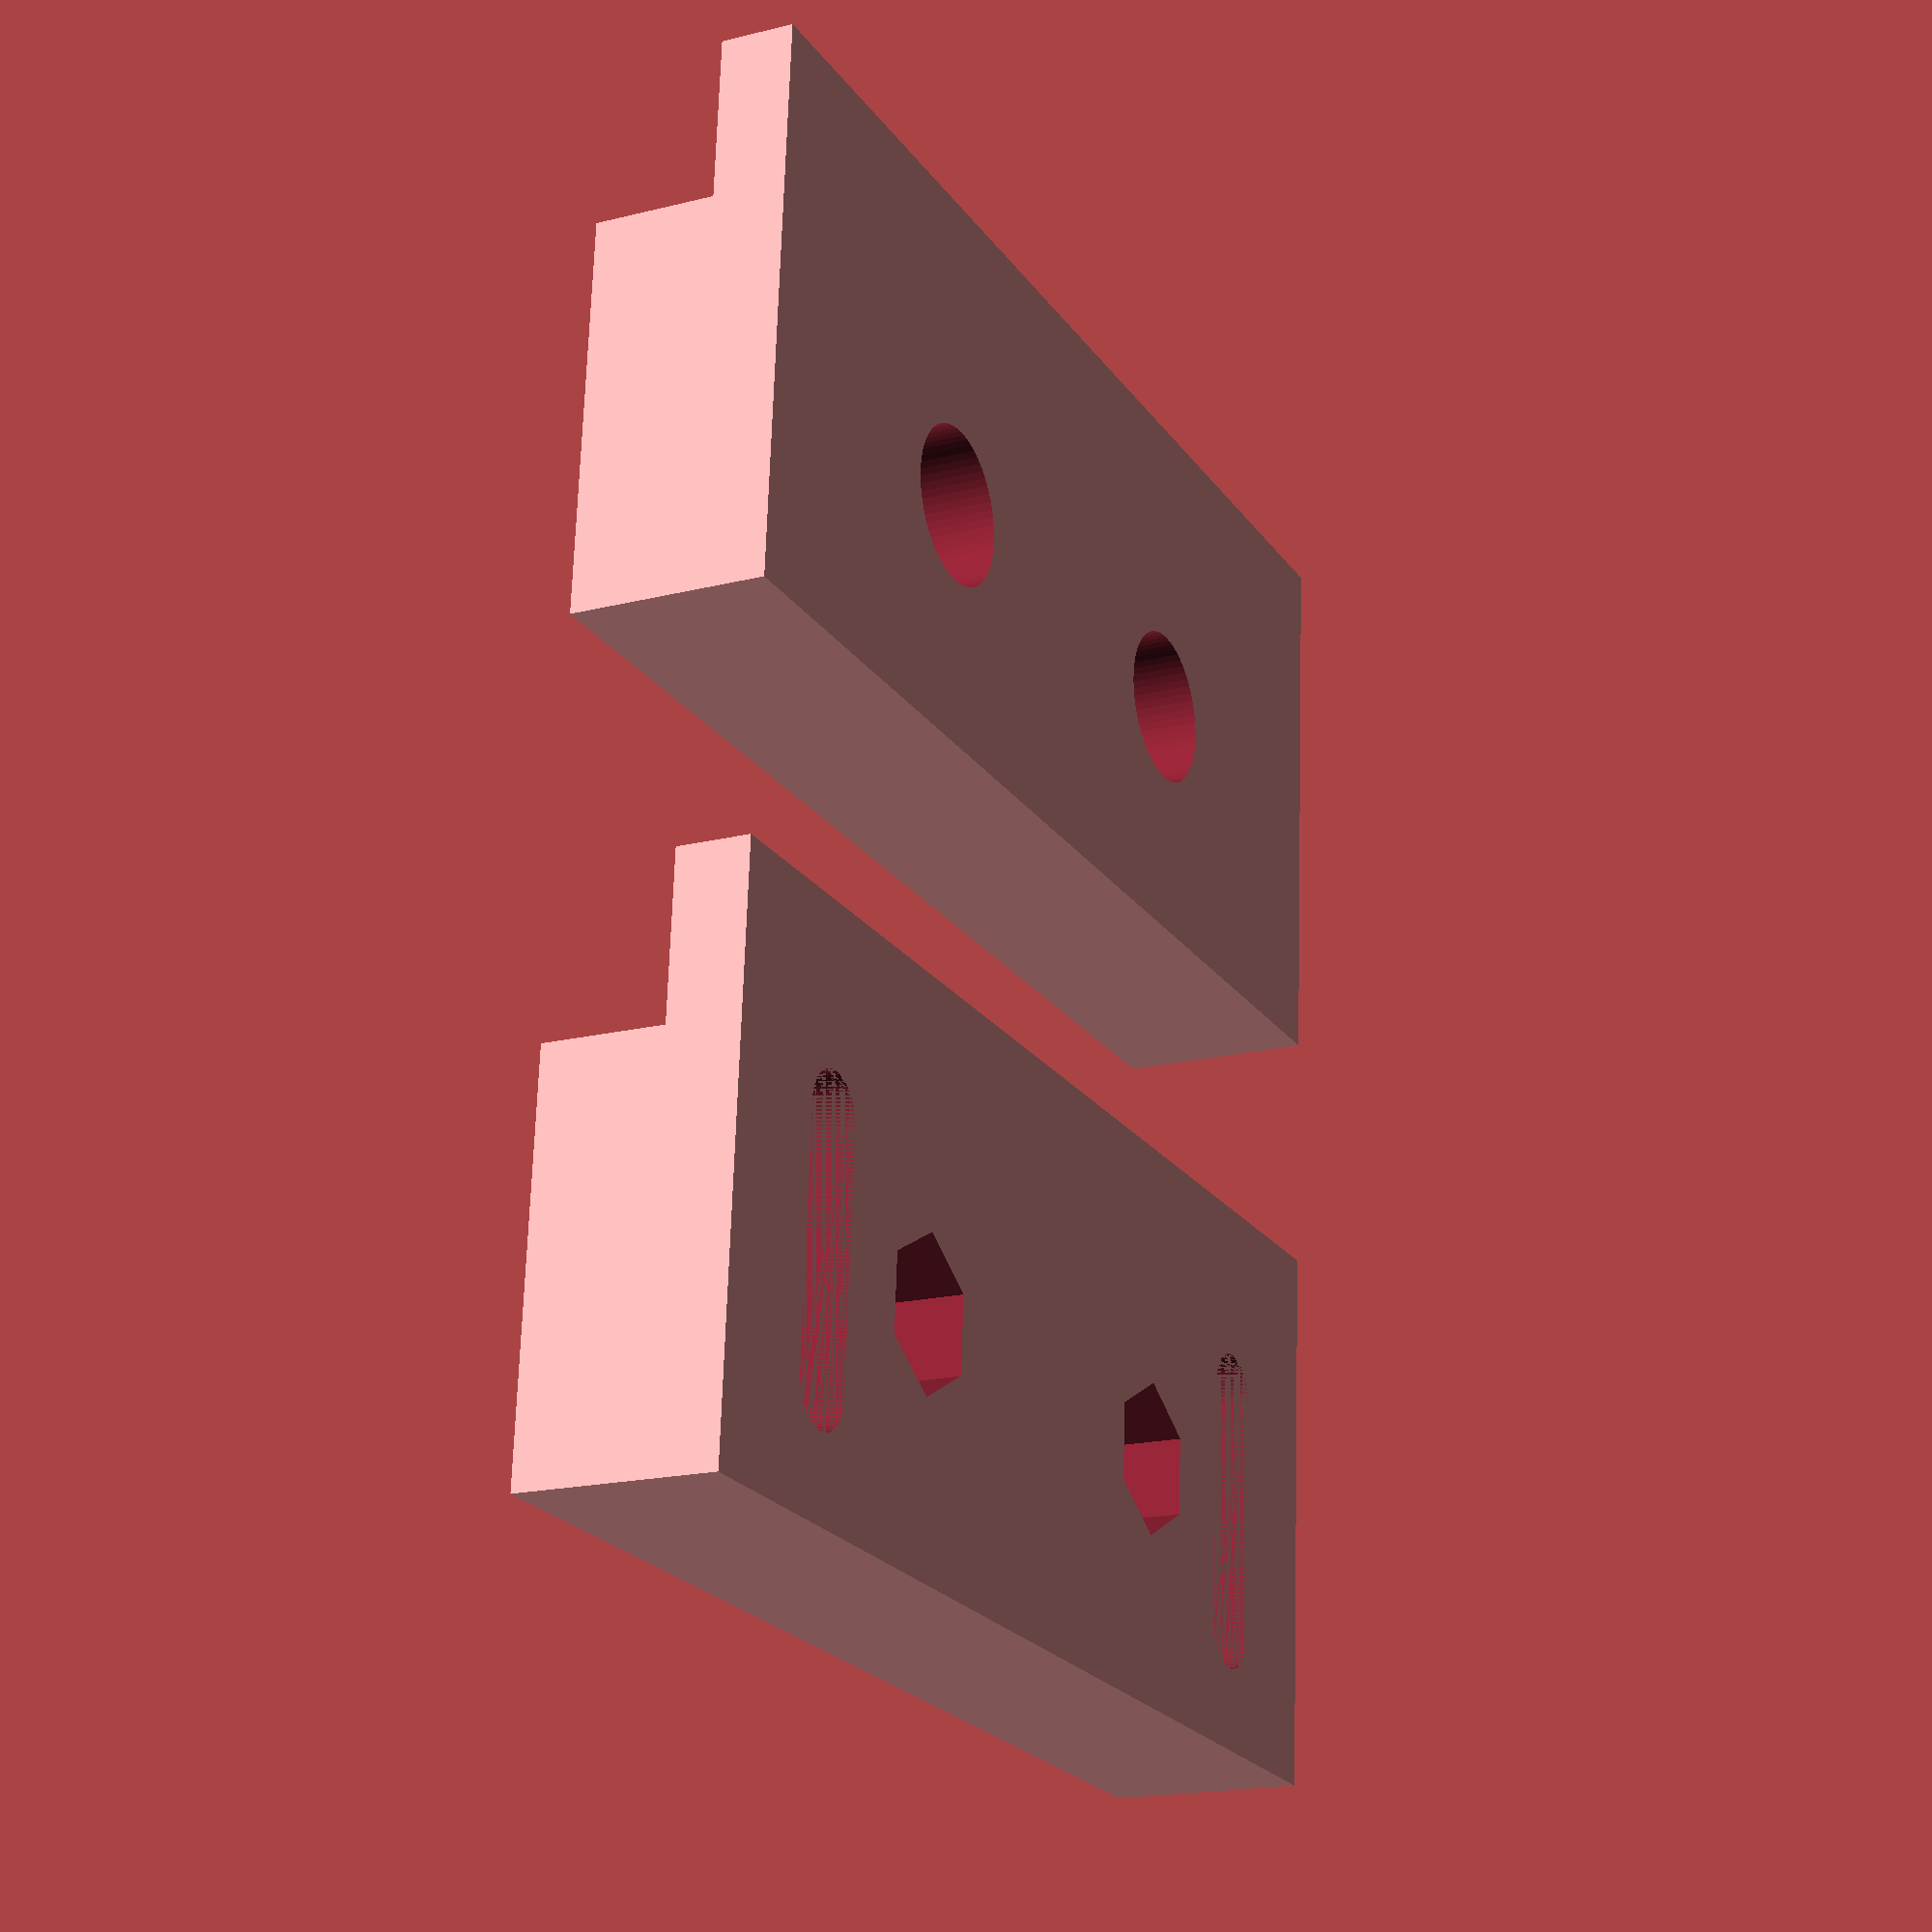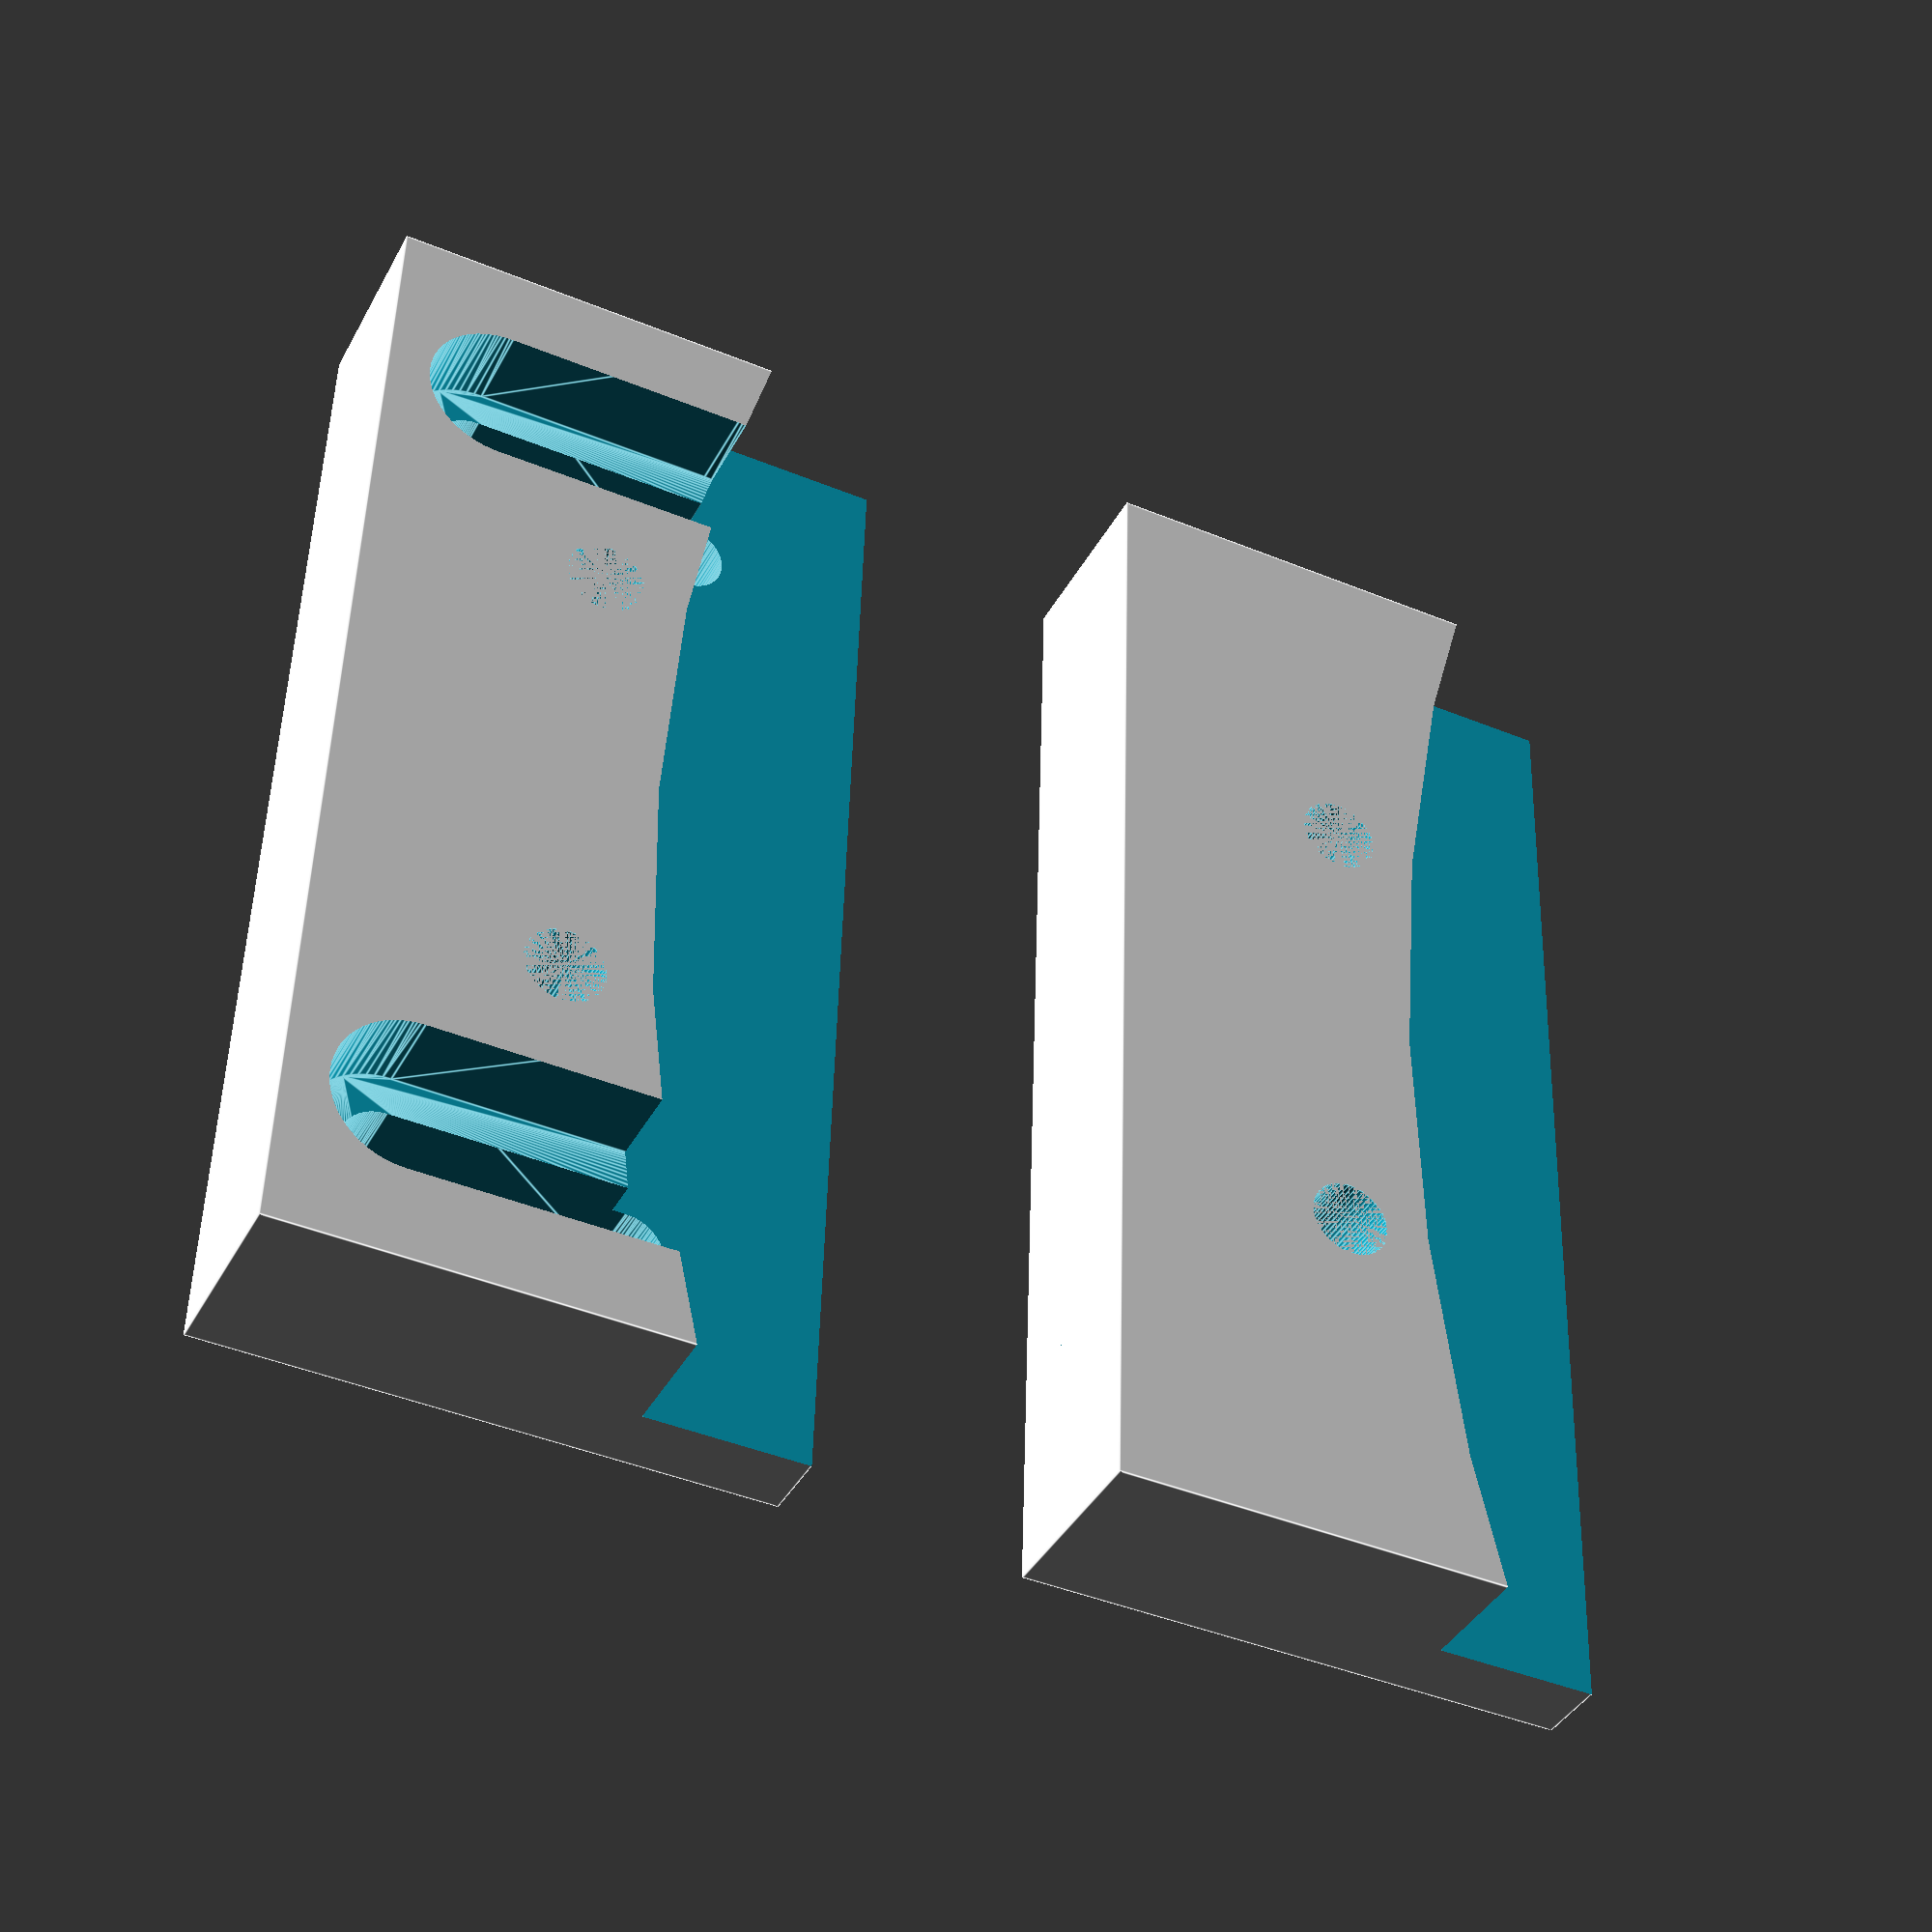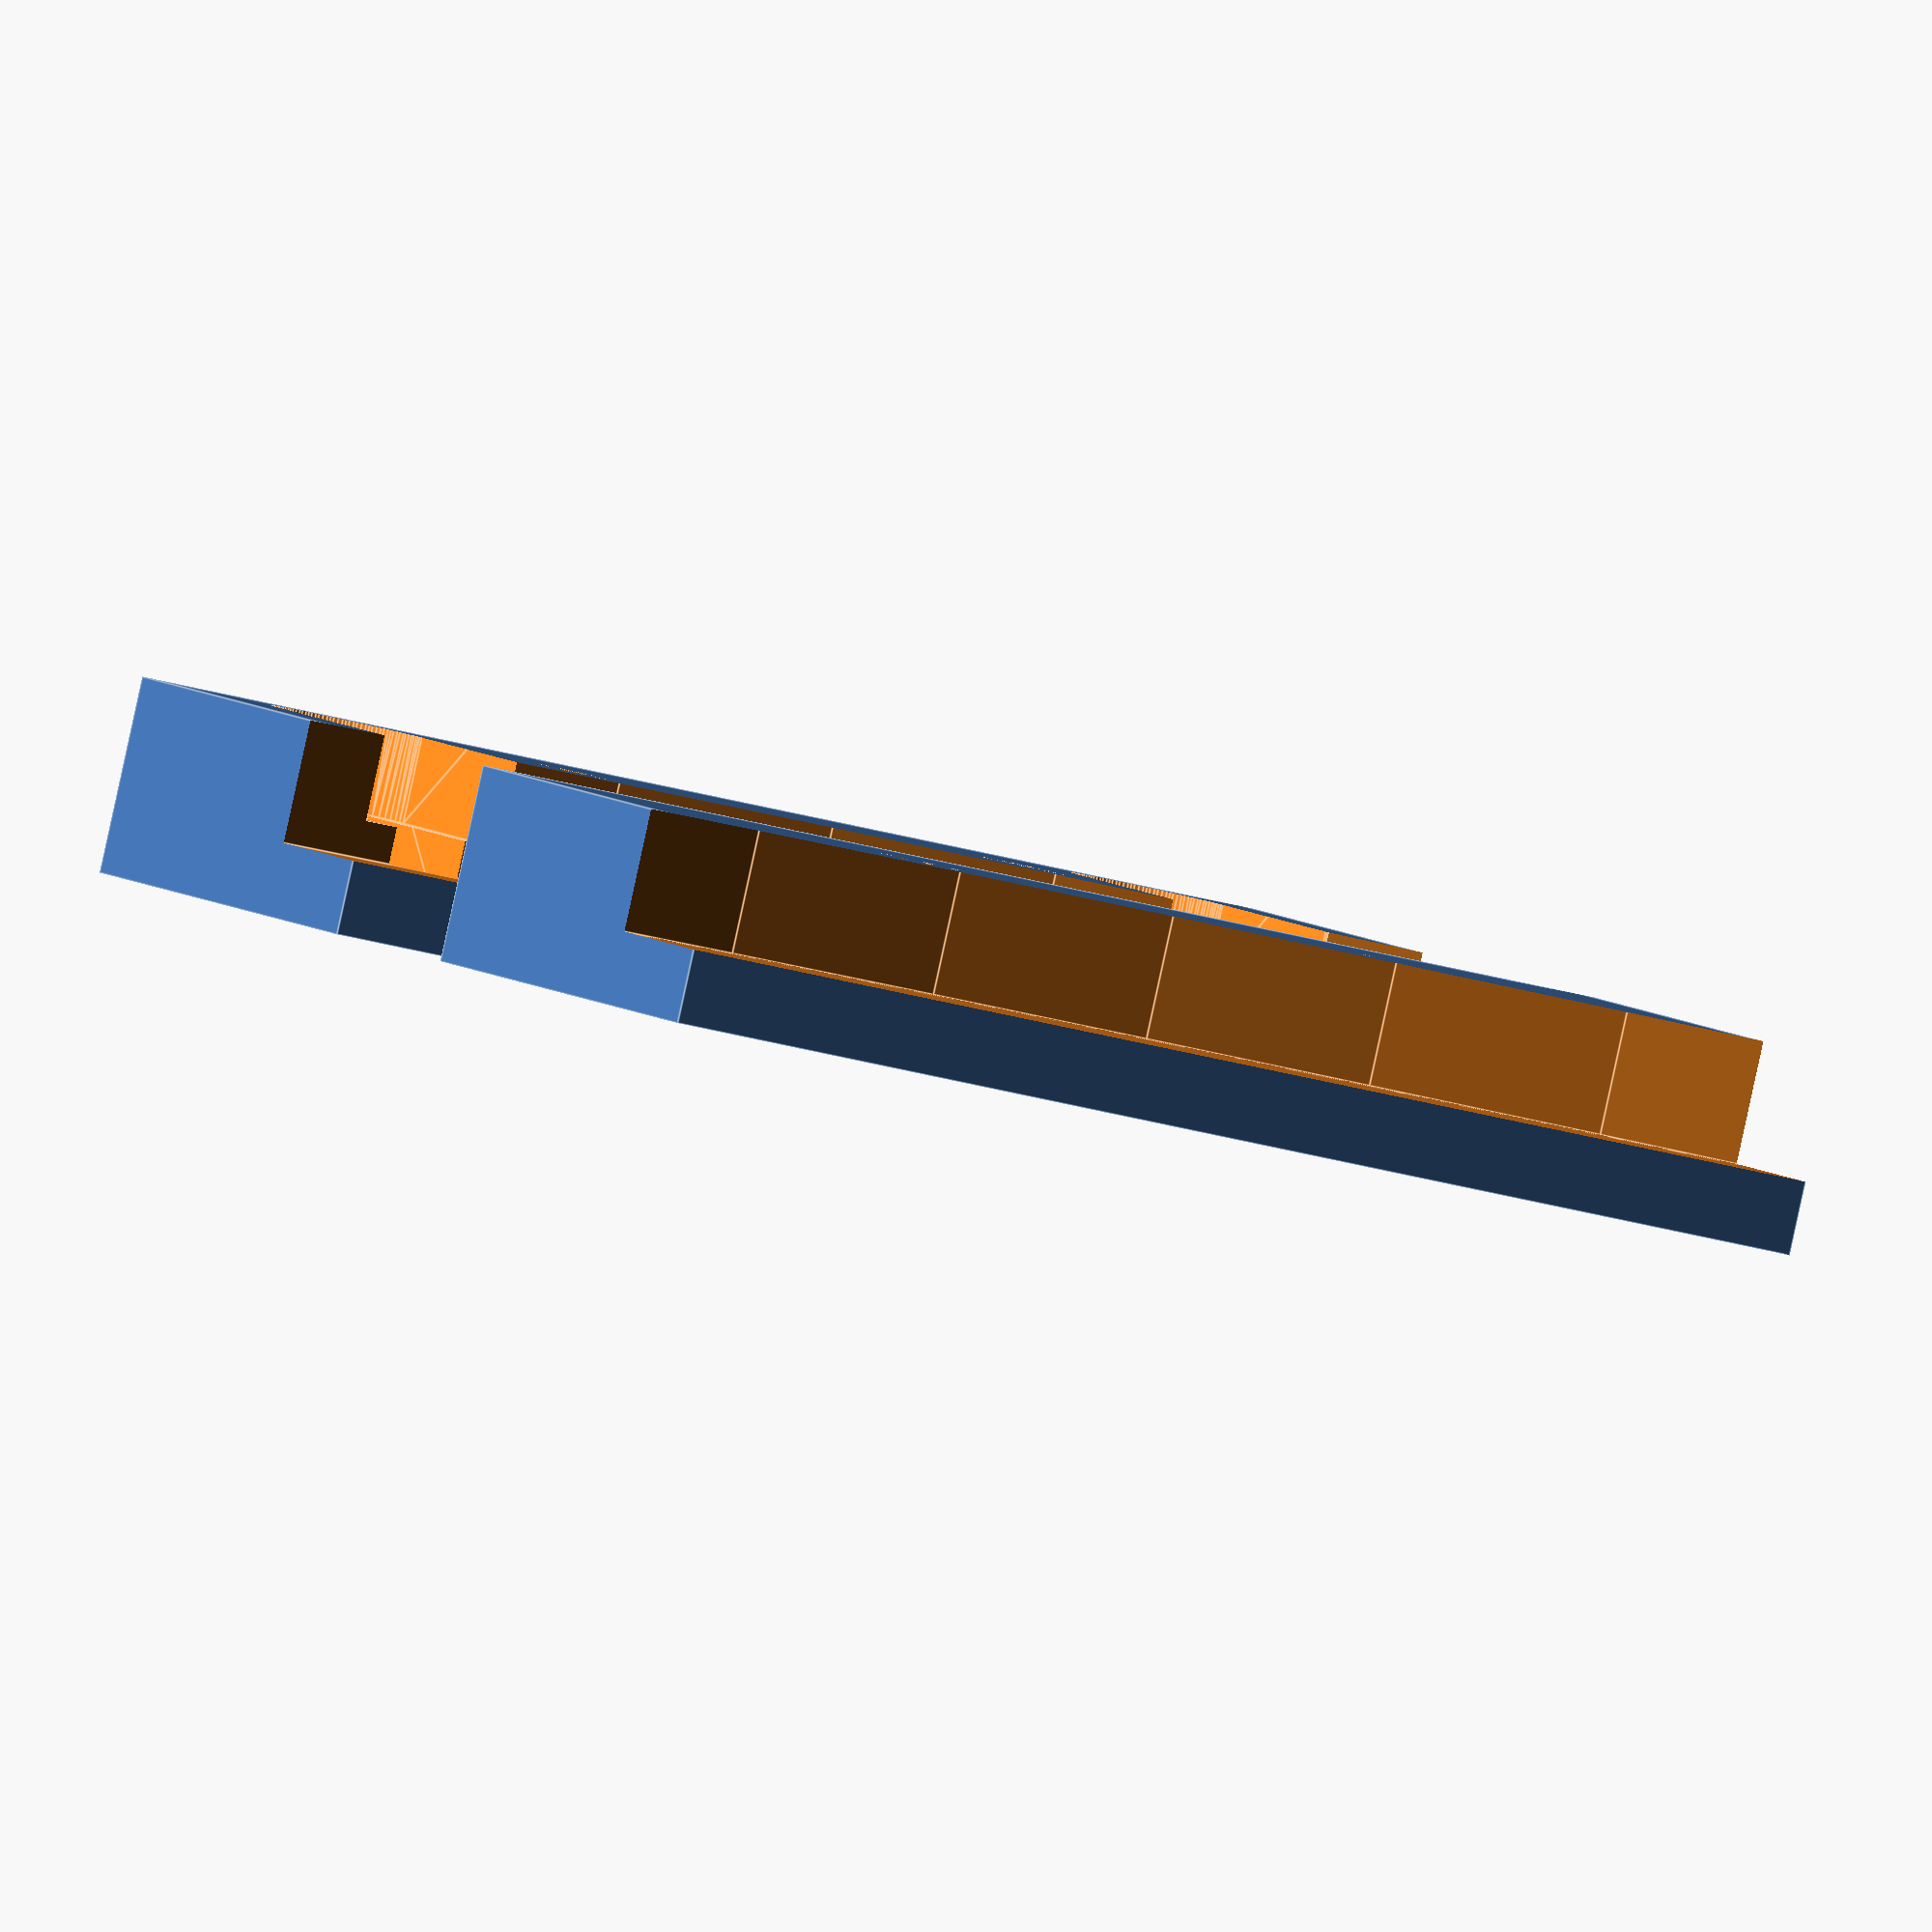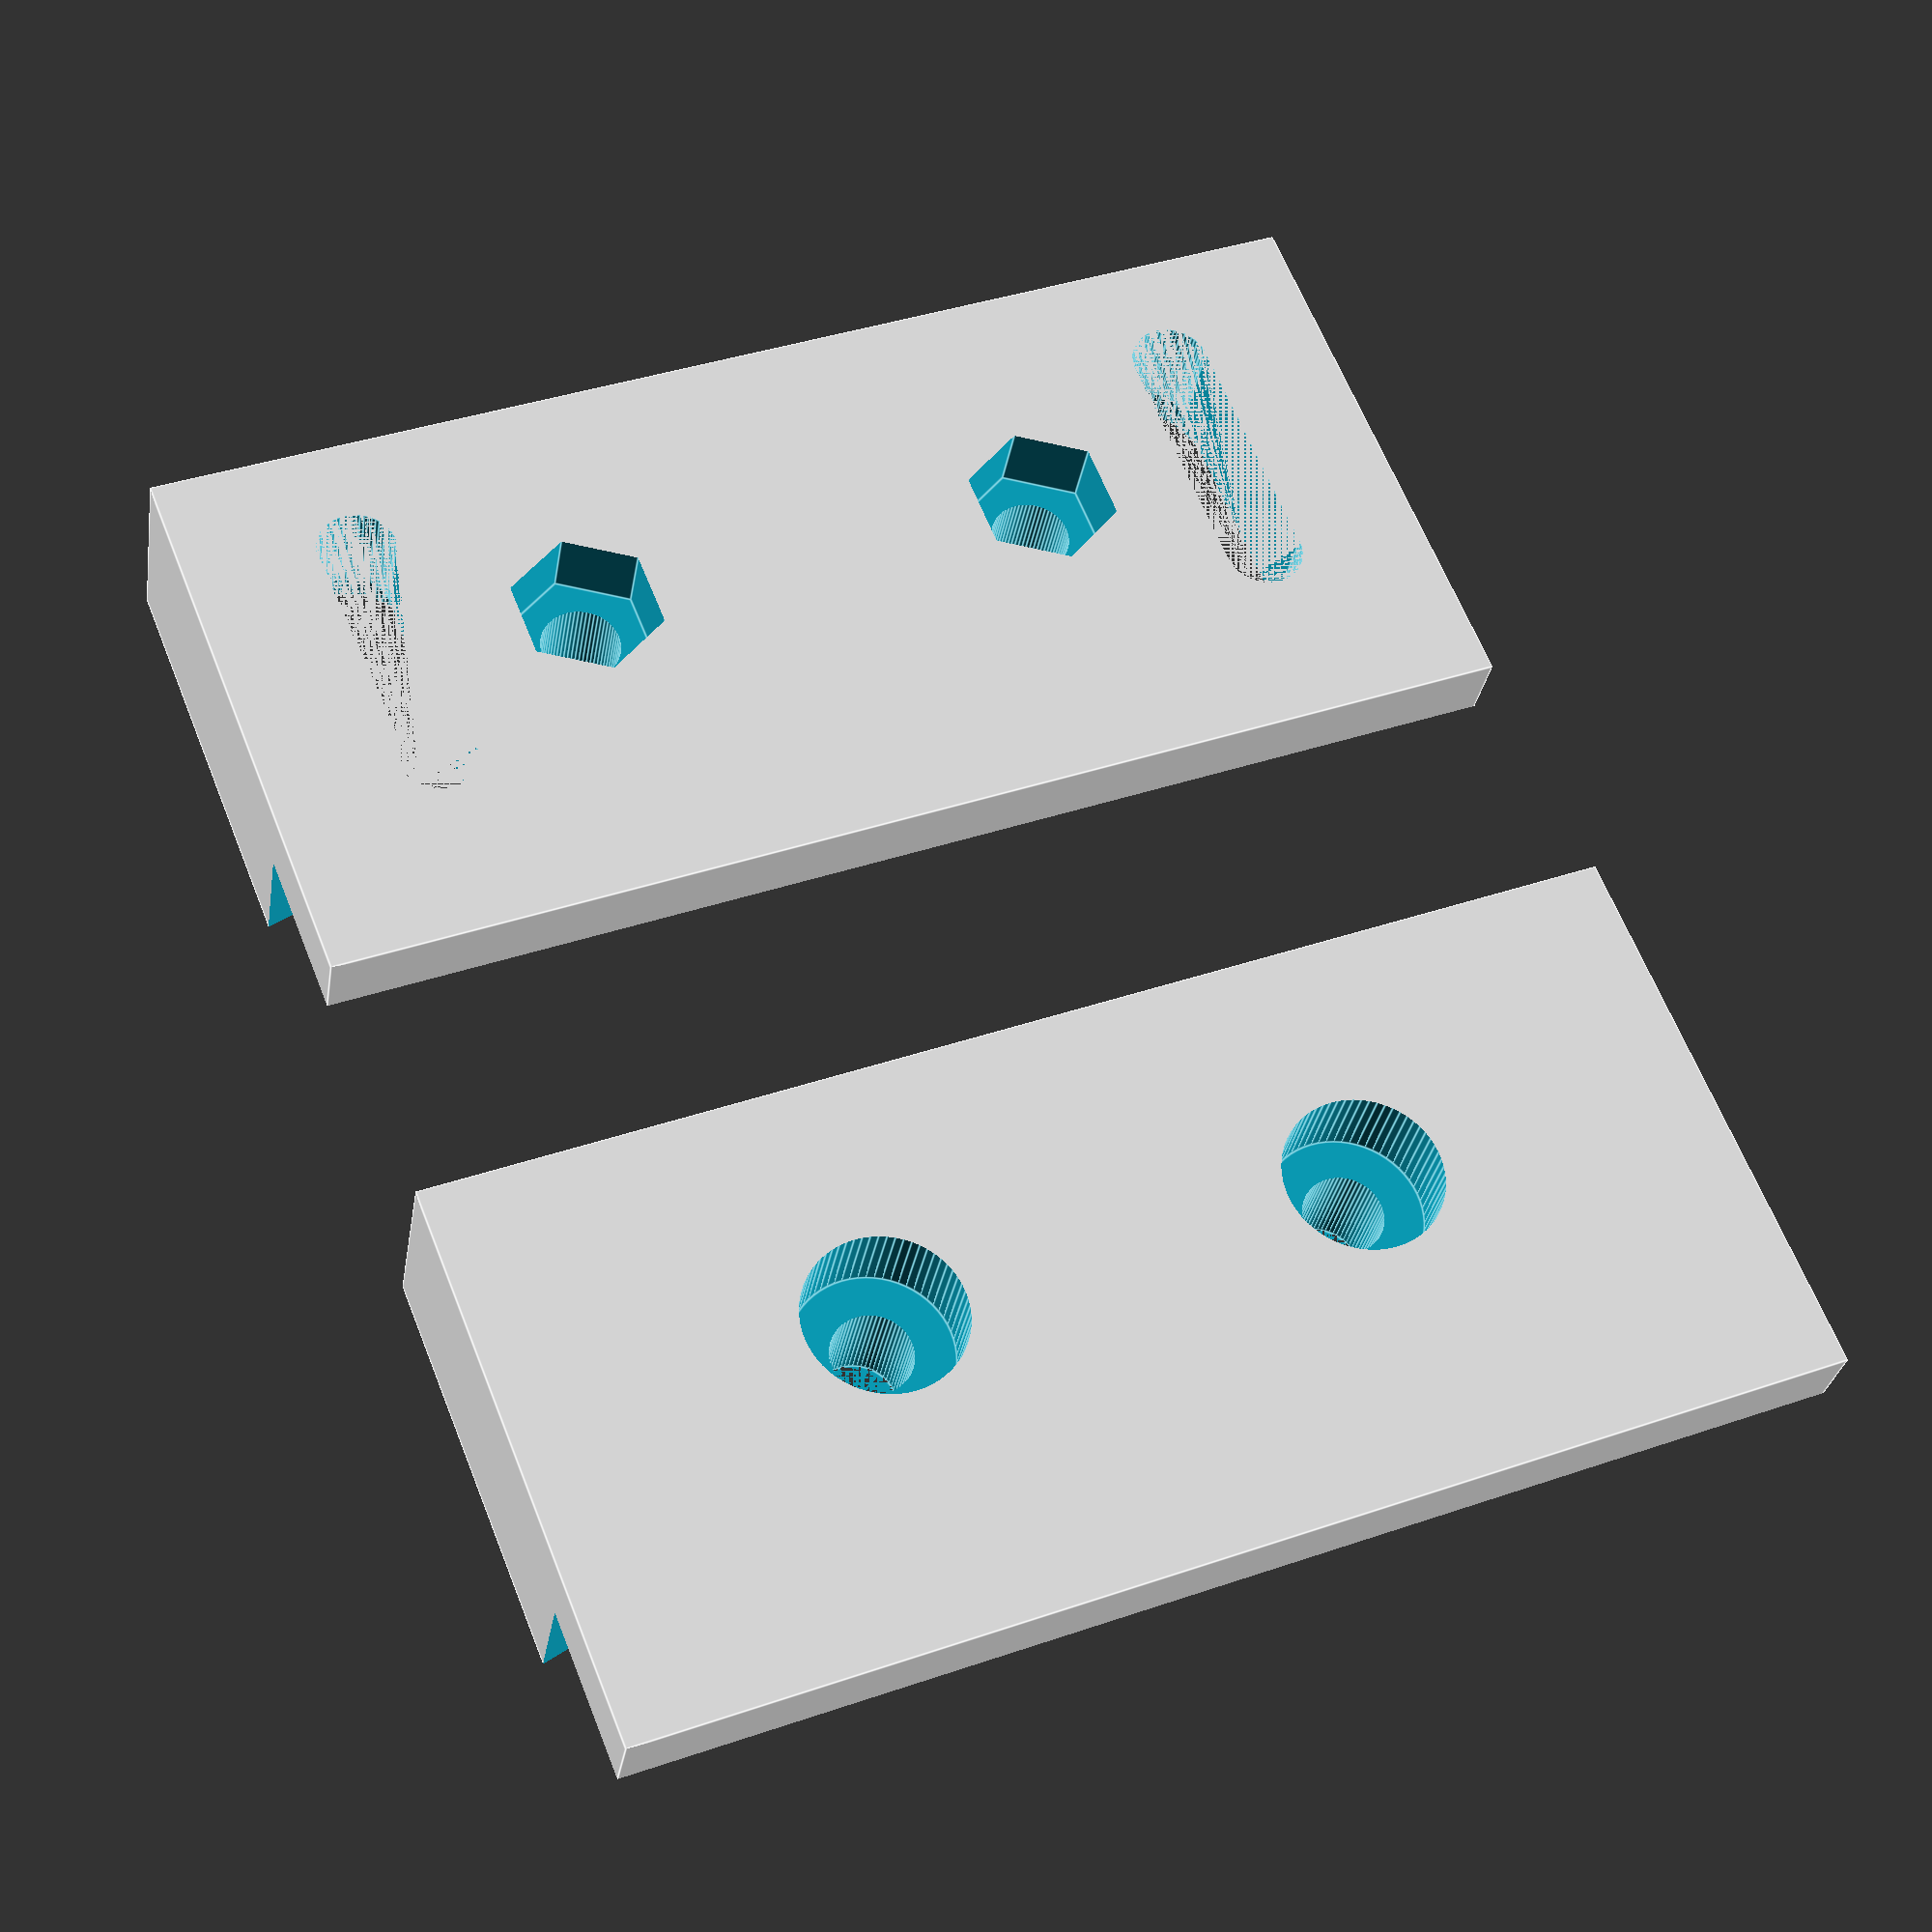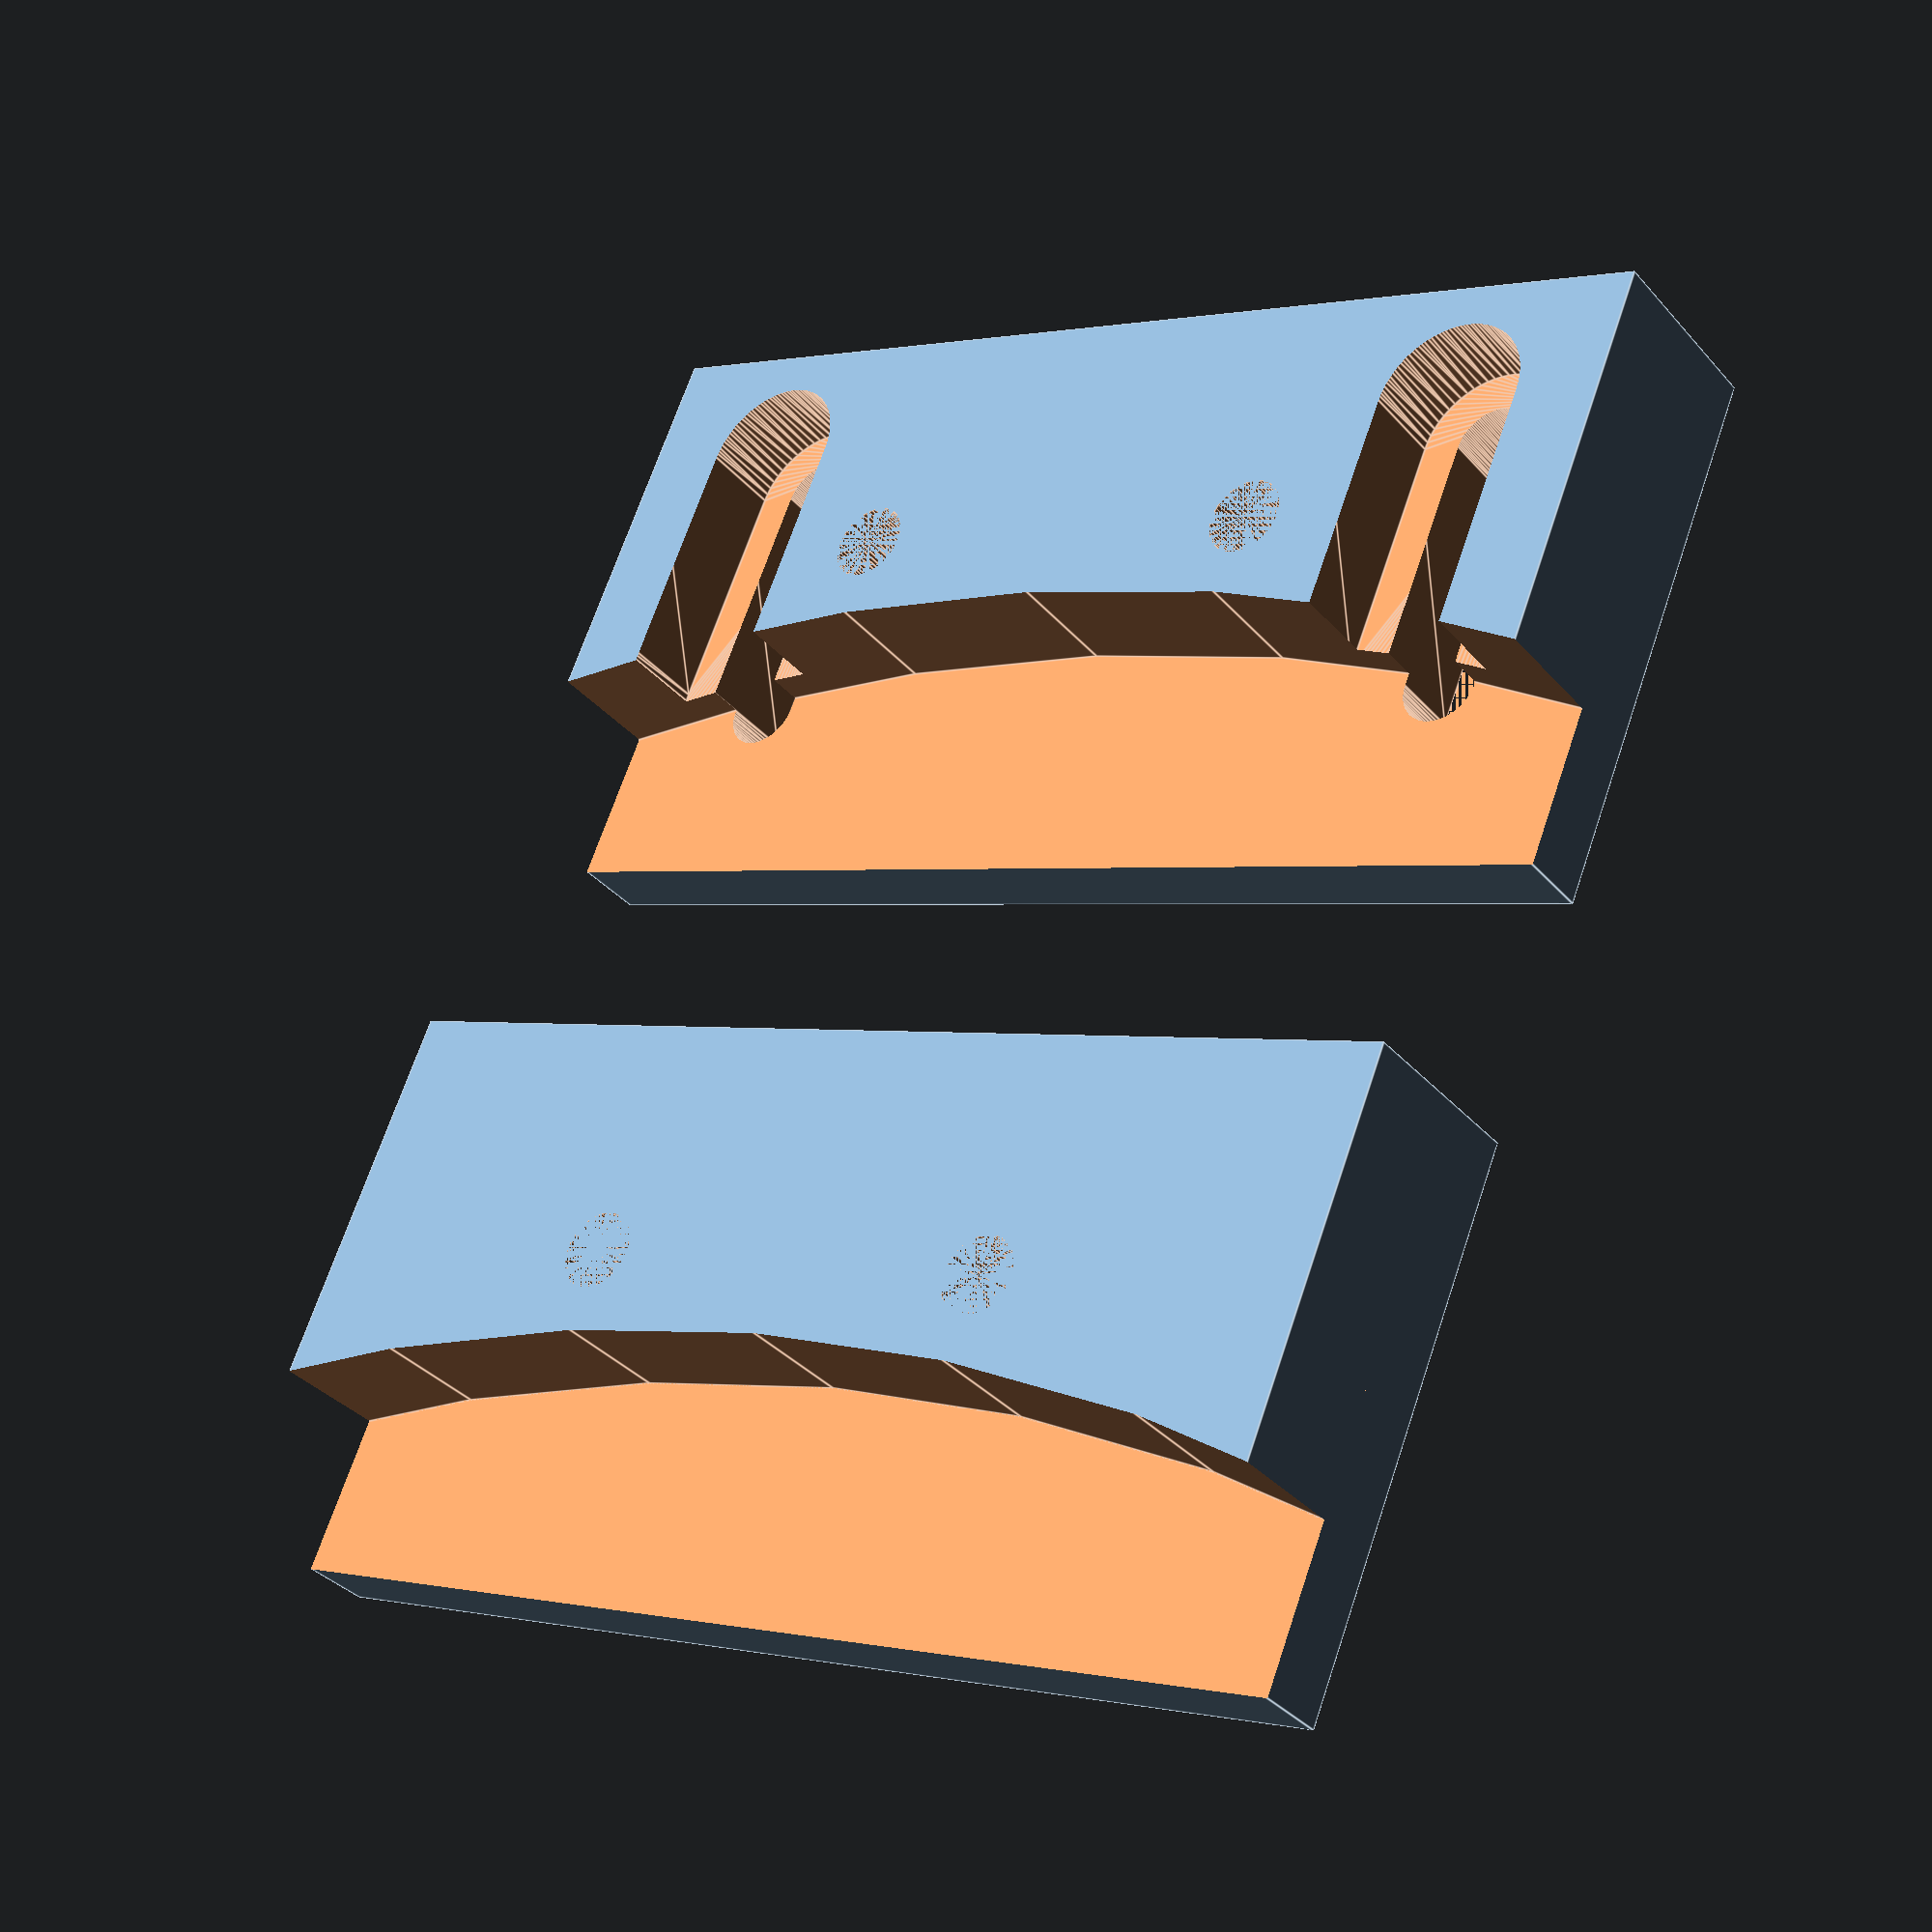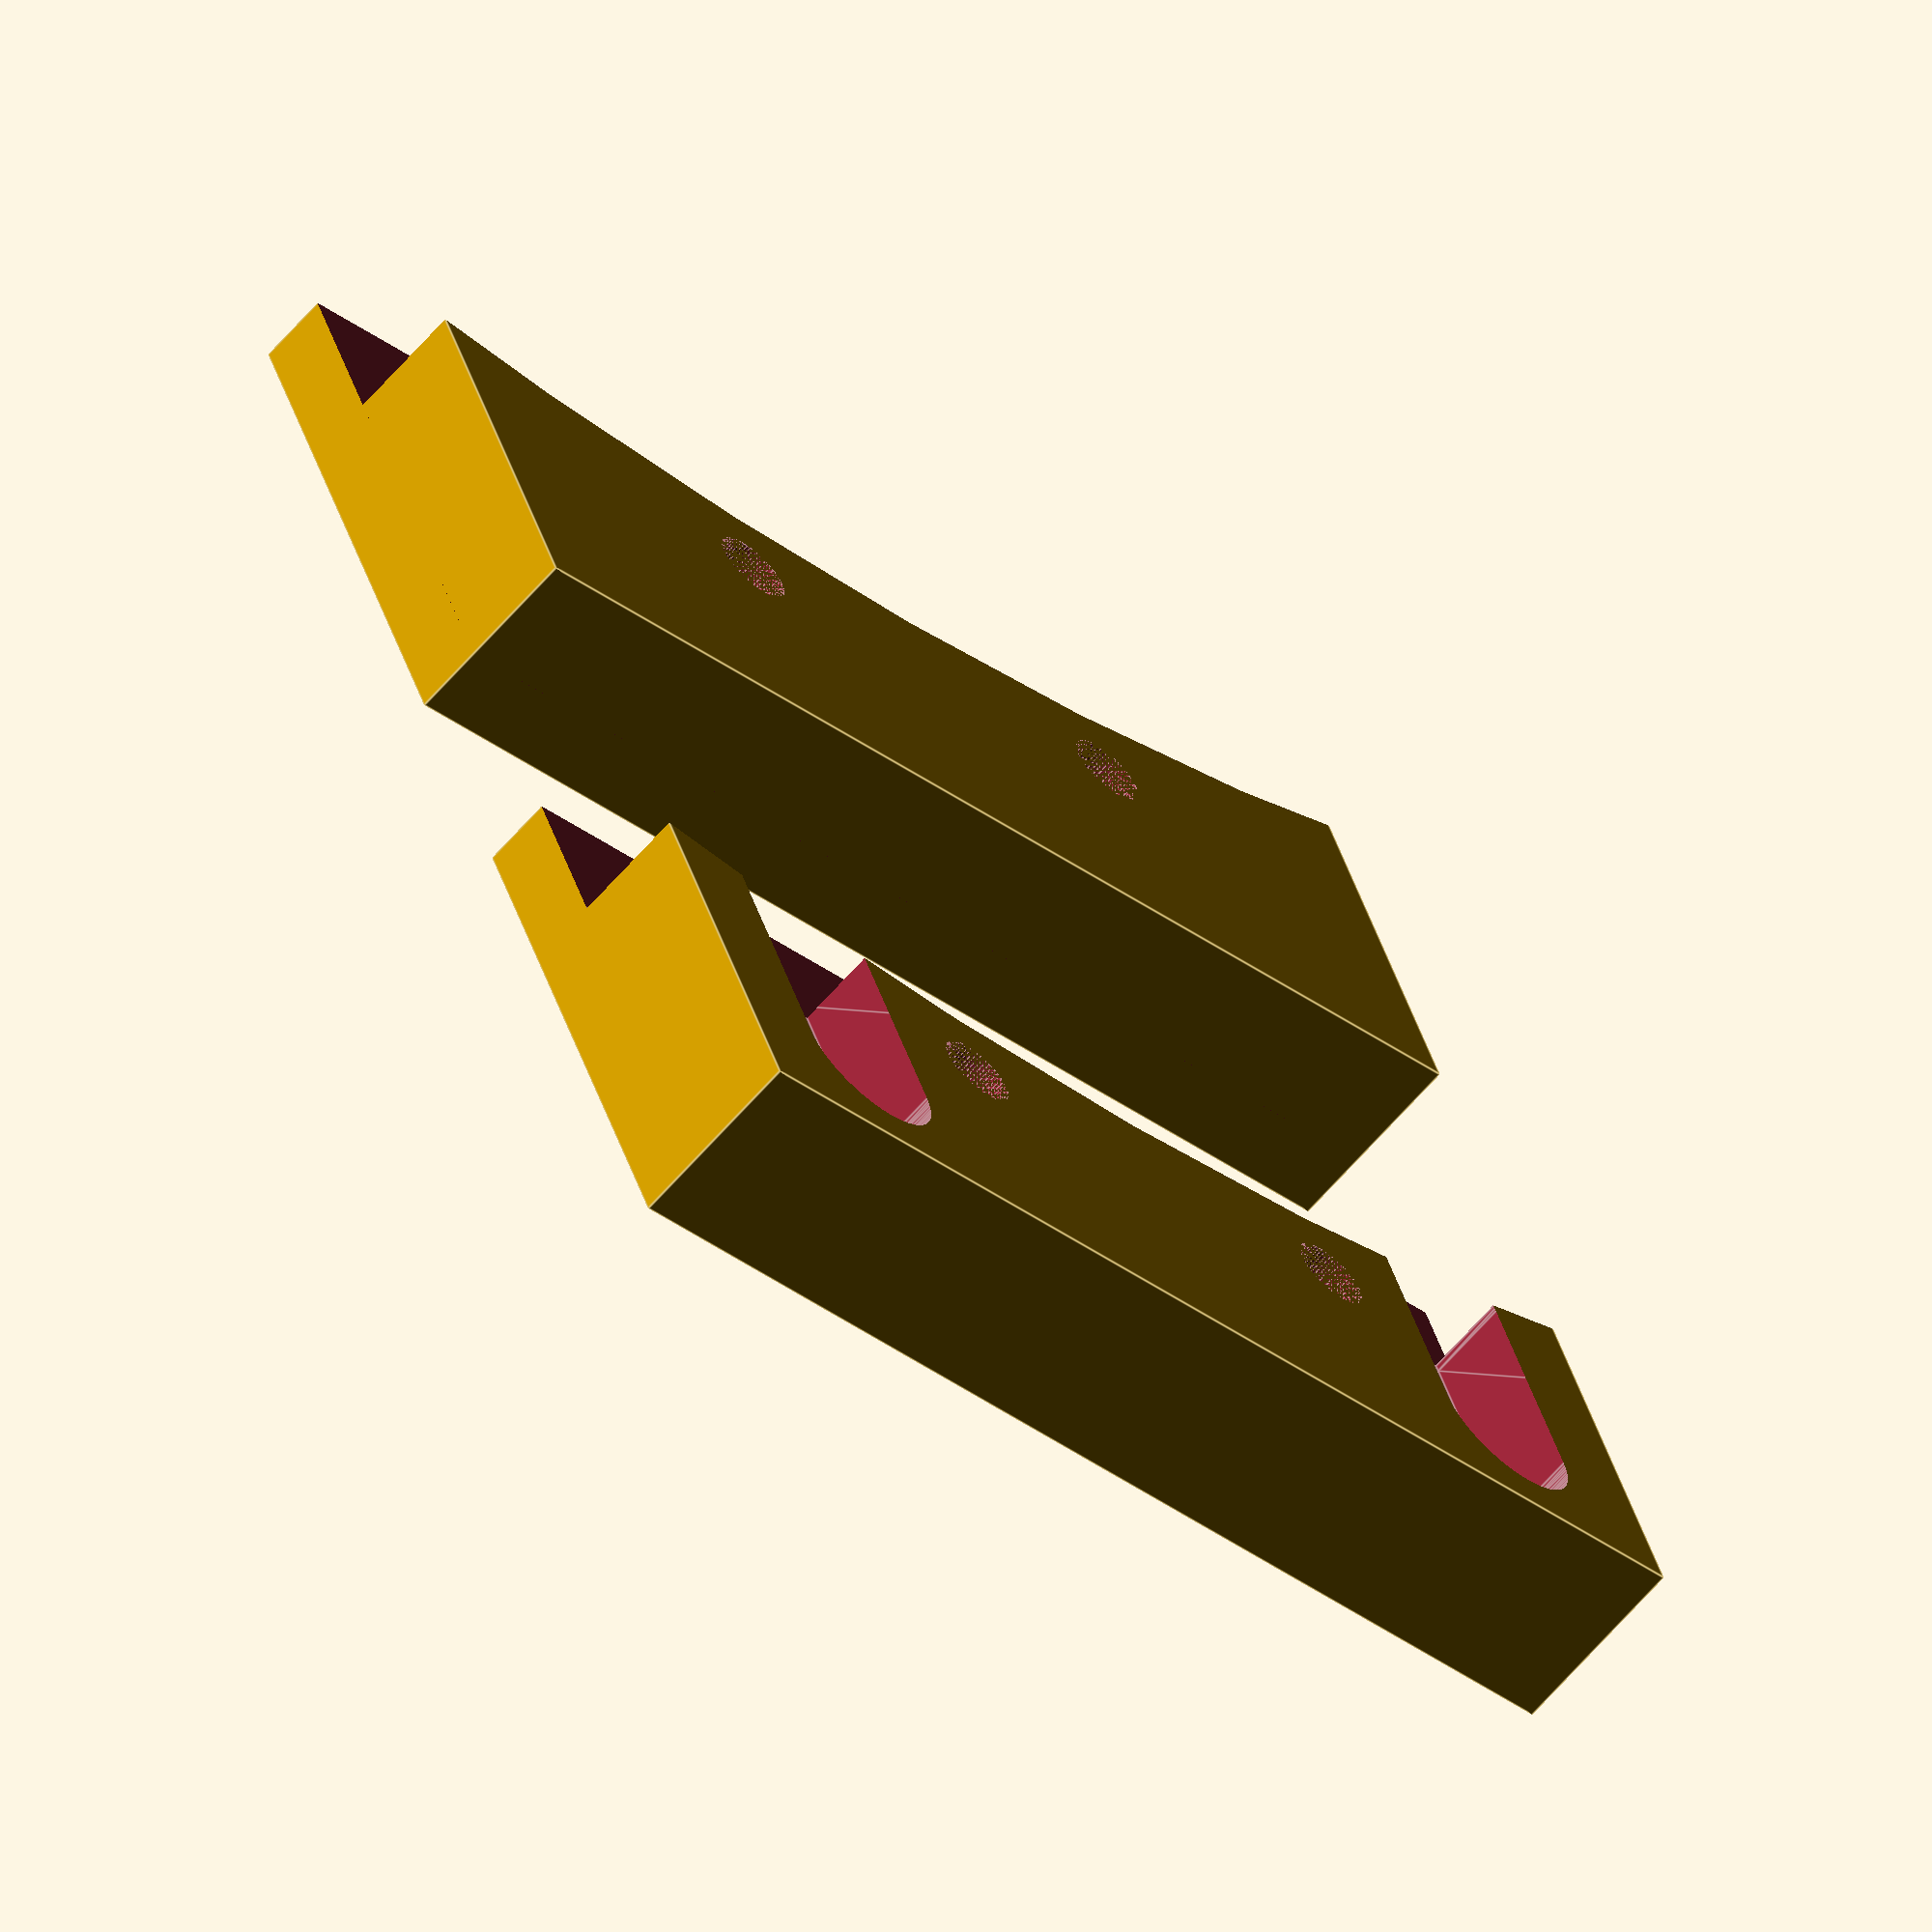
<openscad>
$fn=64;

bed_d = 200;

clamp_l=50;
clamp_w=23  ;
clamp_h=8;

m3_d = 3.3;
m3_head_d=6+0.5;
m3_head_h=3+0.5;

// bed + insulation + glass
heatbed_tck = 5 + 3 + 3;

module lower_part(){
    difference(){
        translate([0,-clamp_l/2,0])
            cube([clamp_w,clamp_l,clamp_h]);
        translate([bed_d/2+13,0,0])
            cylinder(d=bed_d, h=heatbed_tck-1, center=true);
        for (p_y=[
            clamp_l/2-7,
            -clamp_l/2+7,
            ]){
            hull(){
                translate([5,p_y,0])
                    cylinder(d=m3_d, h=clamp_h);
                translate([15,p_y,0])
                    cylinder(d=m3_d, h=clamp_h);
            }
            hull(){
                translate([5,p_y,-clamp_h+m3_head_h])
                    cylinder(d=m3_head_d, h=clamp_h);
                translate([15,p_y,-clamp_h+m3_head_h])
                    cylinder(d=m3_head_d, h=clamp_h);
            }
        }
        for (p_y=[
            clamp_l/2-15,
            -clamp_l/2+15,
            ]){
            translate([10,p_y,0])
                cylinder(d=m3_d, h=clamp_h);
            translate([10,p_y,clamp_h-3])
                cylinder($fn=6, d=6.3, h=clamp_h);
        }
    }
}

module top_part(){
    difference(){
            translate([0,-clamp_l/2,0])
        cube([clamp_w,clamp_l,clamp_h]);
            translate([bed_d/2+13,0,0])
        cylinder(d=bed_d, h=heatbed_tck-1, center=true);
        for (p_y=[
            clamp_l/2-15,
            -clamp_l/2+15,
            ]){
            translate([10,p_y,0])
                cylinder(d=m3_d, h=clamp_h);   
            translate([10,p_y,clamp_h-m3_head_h])
                cylinder(d=m3_head_d, h=clamp_h);
        }
    }
}

    translate([-10,0,clamp_h])
    rotate([0,180,0])
top_part();
    translate([clamp_w,0,clamp_h])
    rotate([0,180,0])
lower_part();
</openscad>
<views>
elev=18.3 azim=86.0 roll=116.0 proj=p view=solid
elev=39.4 azim=181.7 roll=334.2 proj=p view=edges
elev=88.9 azim=245.1 roll=347.7 proj=o view=edges
elev=30.2 azim=291.9 roll=170.8 proj=p view=edges
elev=35.6 azim=293.0 roll=35.4 proj=p view=edges
elev=245.0 azim=249.0 roll=221.0 proj=o view=edges
</views>
